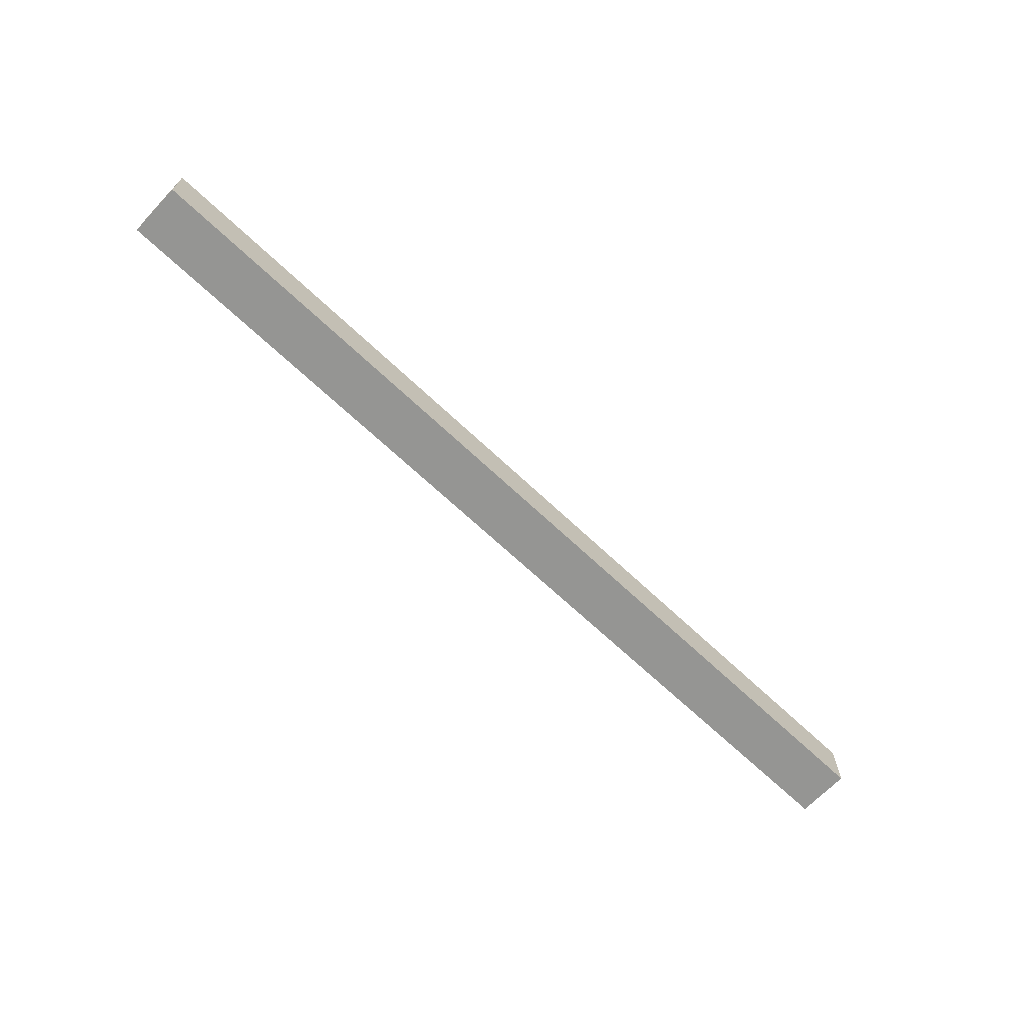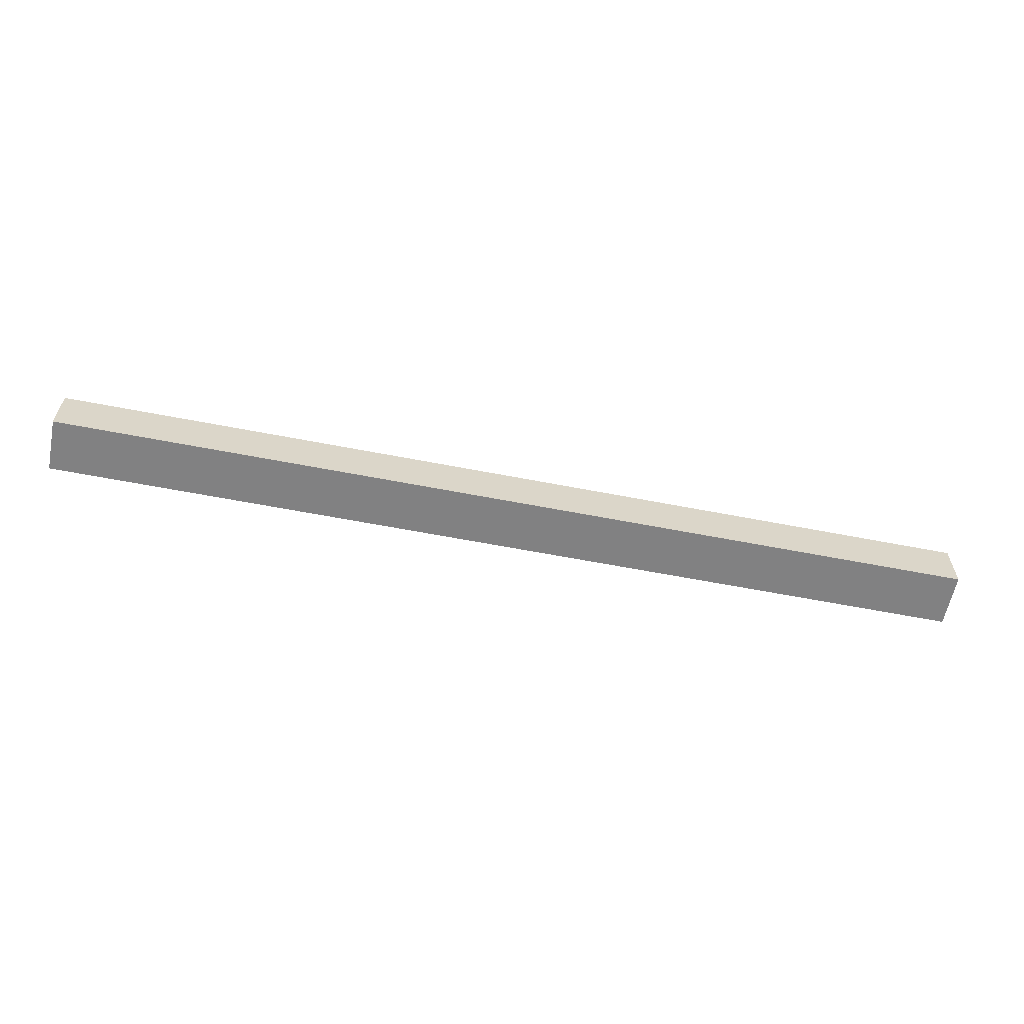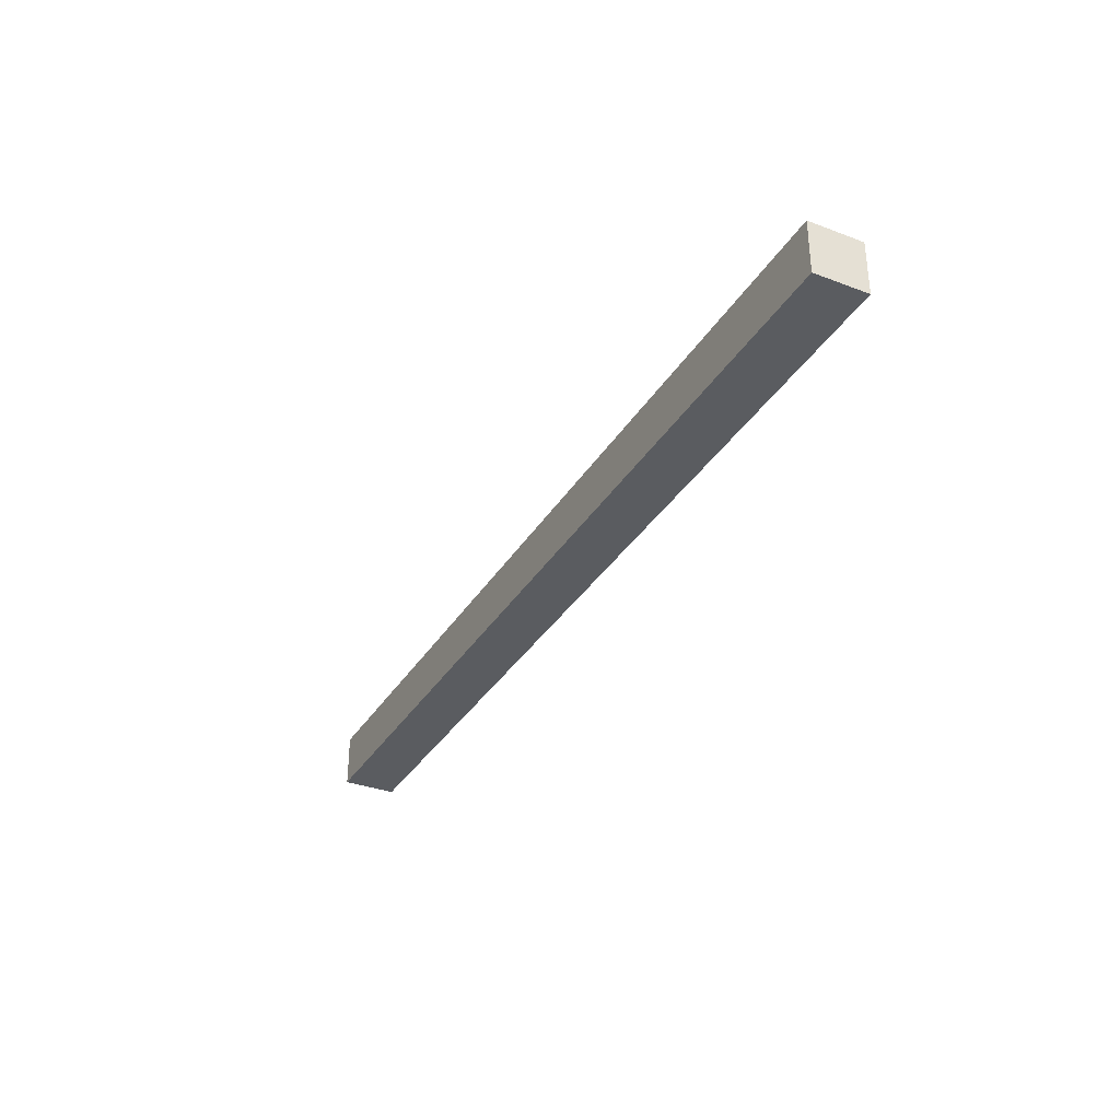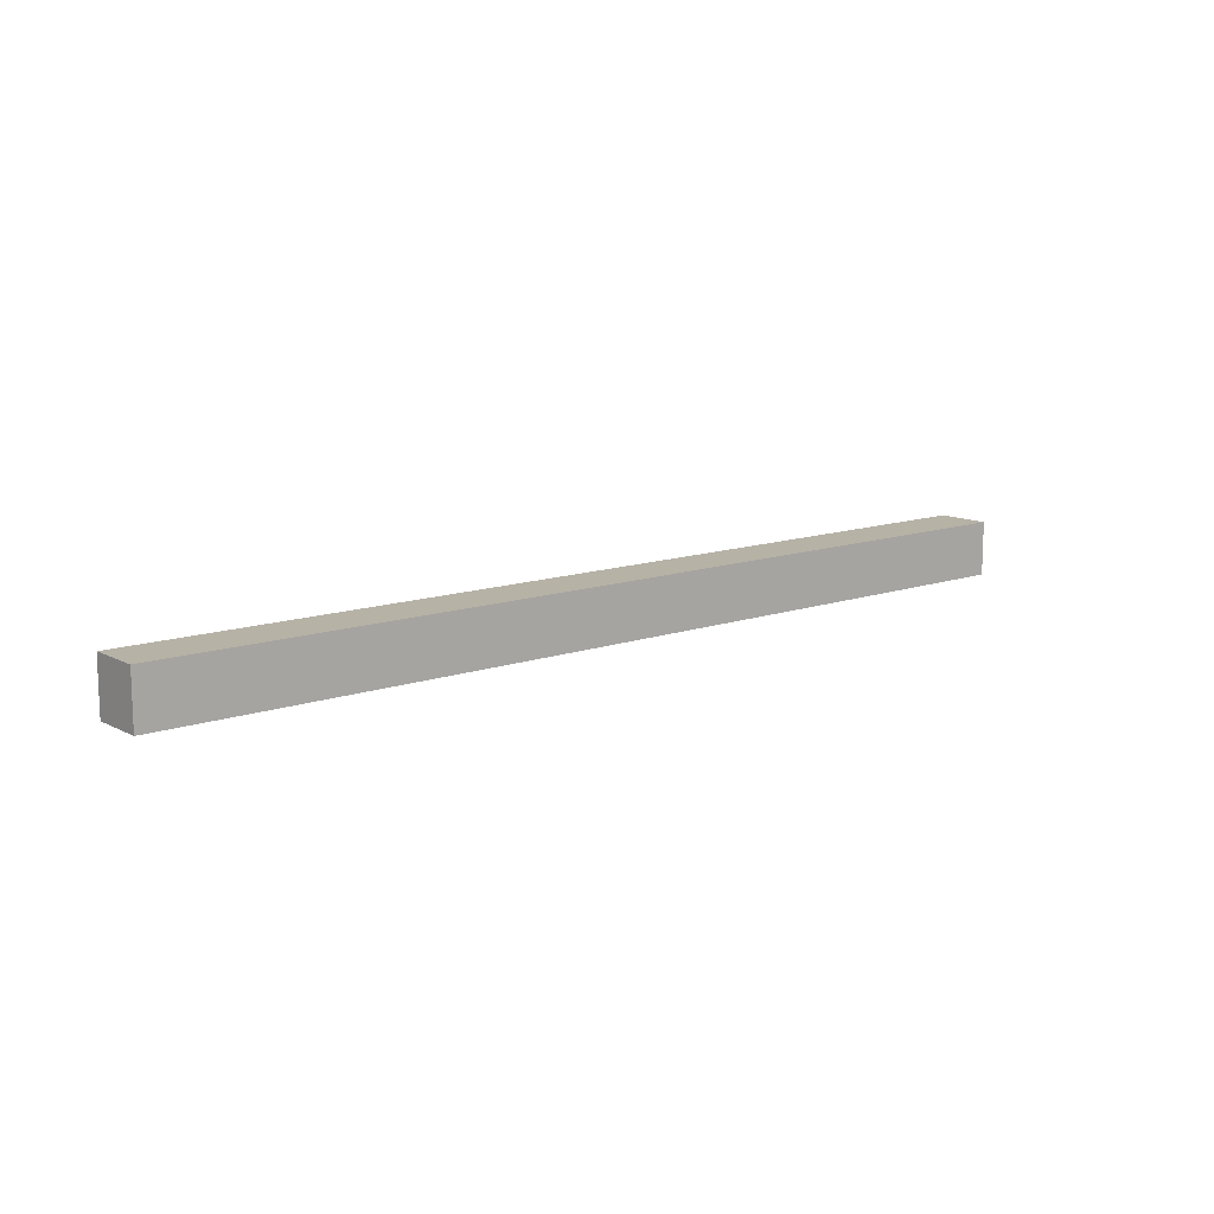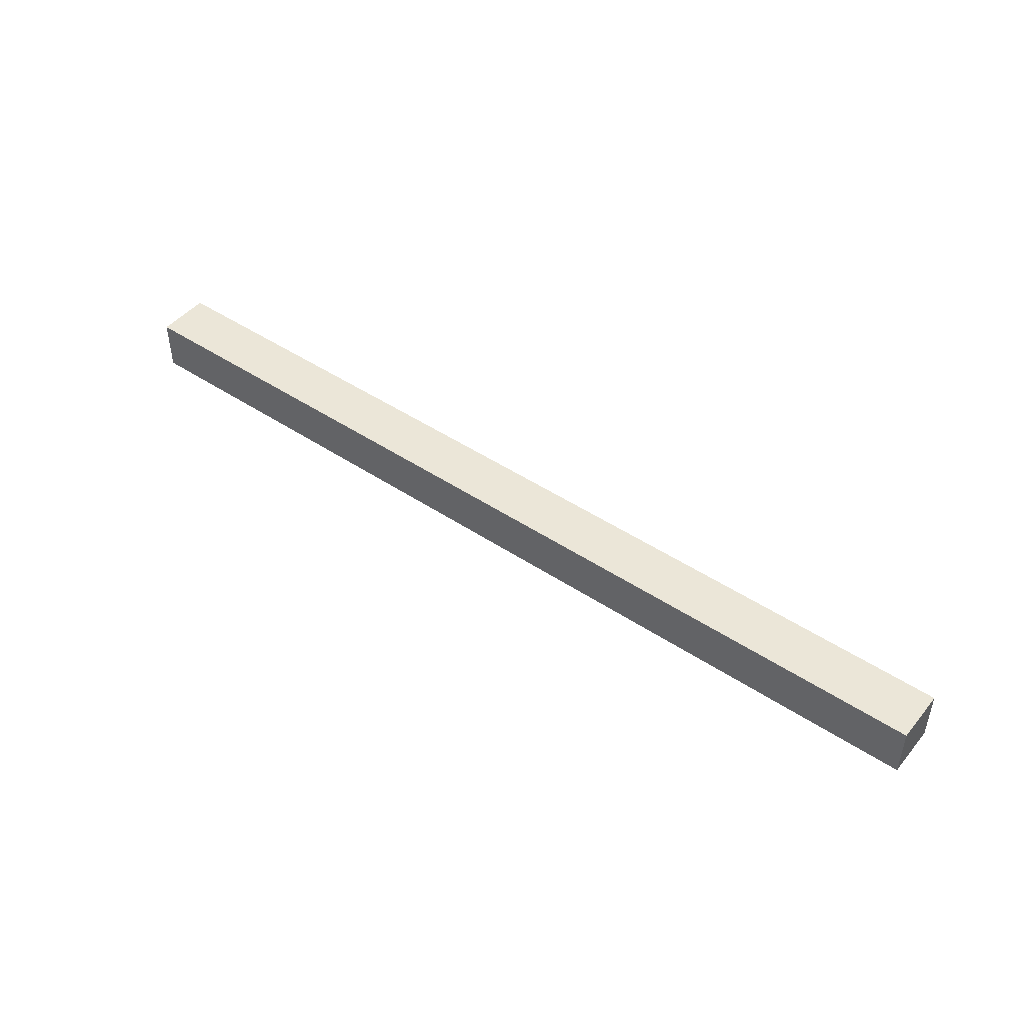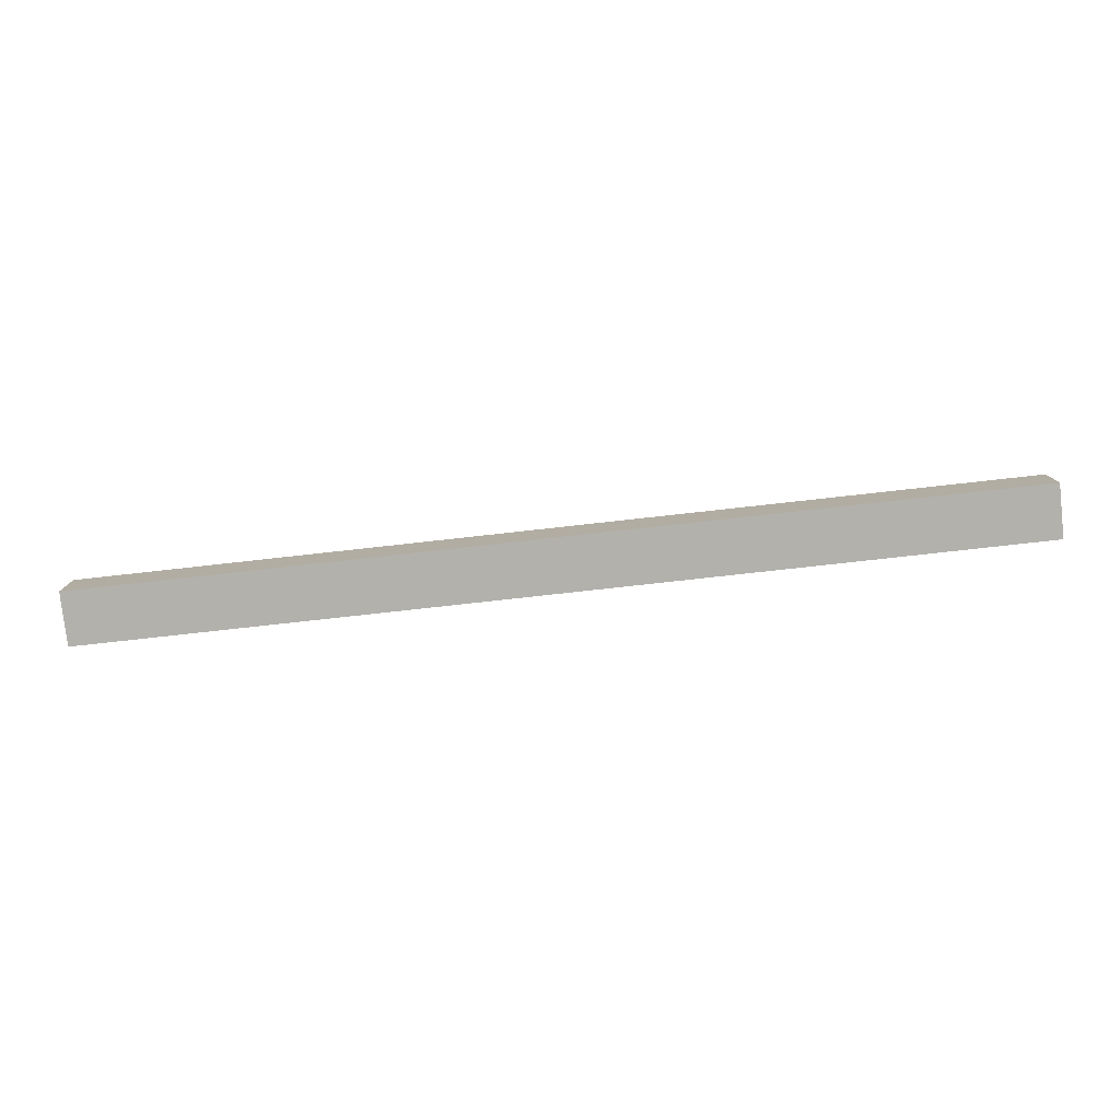
<metadata>
{"format":"obj","ext":"obj","renderer":"f3d","projection":"perspective","resolution":1024,"background":"white","views":[{"elev":-67.3,"azim":-43.5,"up":"+Z"},{"elev":-60.5,"azim":168.7,"up":"+Z"},{"elev":-33.8,"azim":-117.1,"up":"+Y"},{"elev":12.2,"azim":-39.7,"up":"+Z"},{"elev":46.5,"azim":37.2,"up":"+Y"},{"elev":-79.1,"azim":6.3,"up":"+Z"}]}
</metadata>
<code>
v 35 4 0
v 0 4 0
v 0 4 2
v 35 4 2
v 0 4 0
v 0 2 0
v 0 2 2
v 0 4 2
v 0 2 2
v 35 2 2
v 35 4 2
v 0 4 2
v 0 2 0
v 35 2 0
v 35 2 2
v 0 2 2
v 35 2 0
v 35 4 0
v 35 4 2
v 35 2 2
v 35 2 0
v 0 2 0
v 0 4 0
v 35 4 0
f 1 2 4
f 4 2 3
f 5 6 8
f 8 6 7
f 9 10 12
f 12 10 11
f 13 14 16
f 16 14 15
f 17 18 20
f 20 18 19
f 21 22 24
f 24 22 23

</code>
